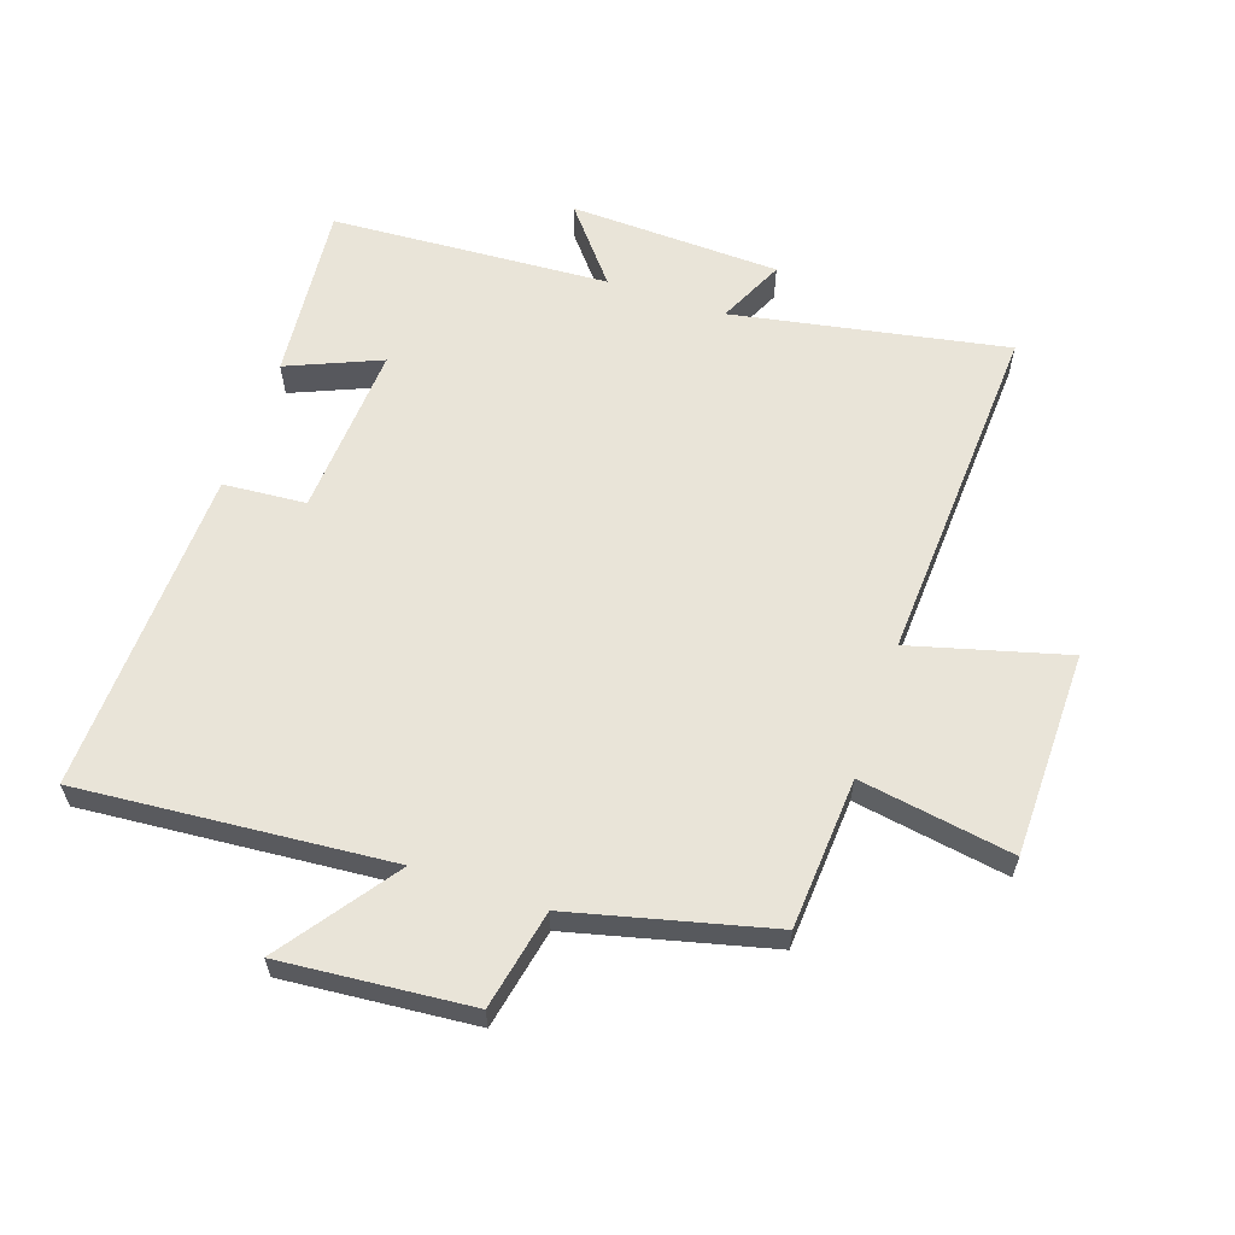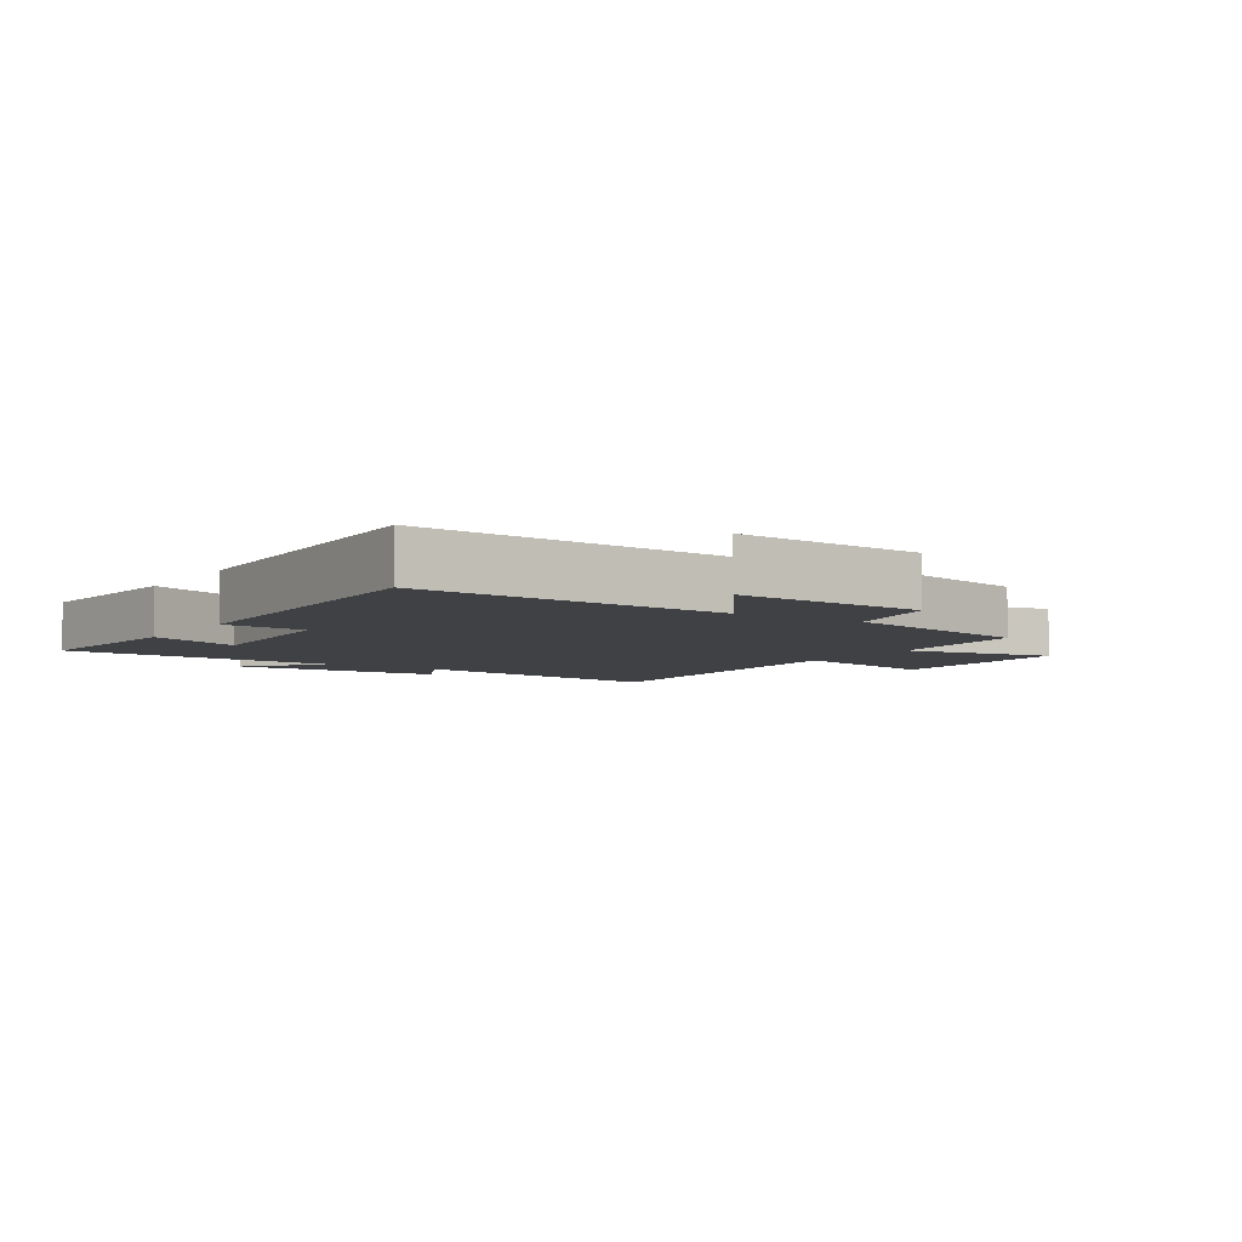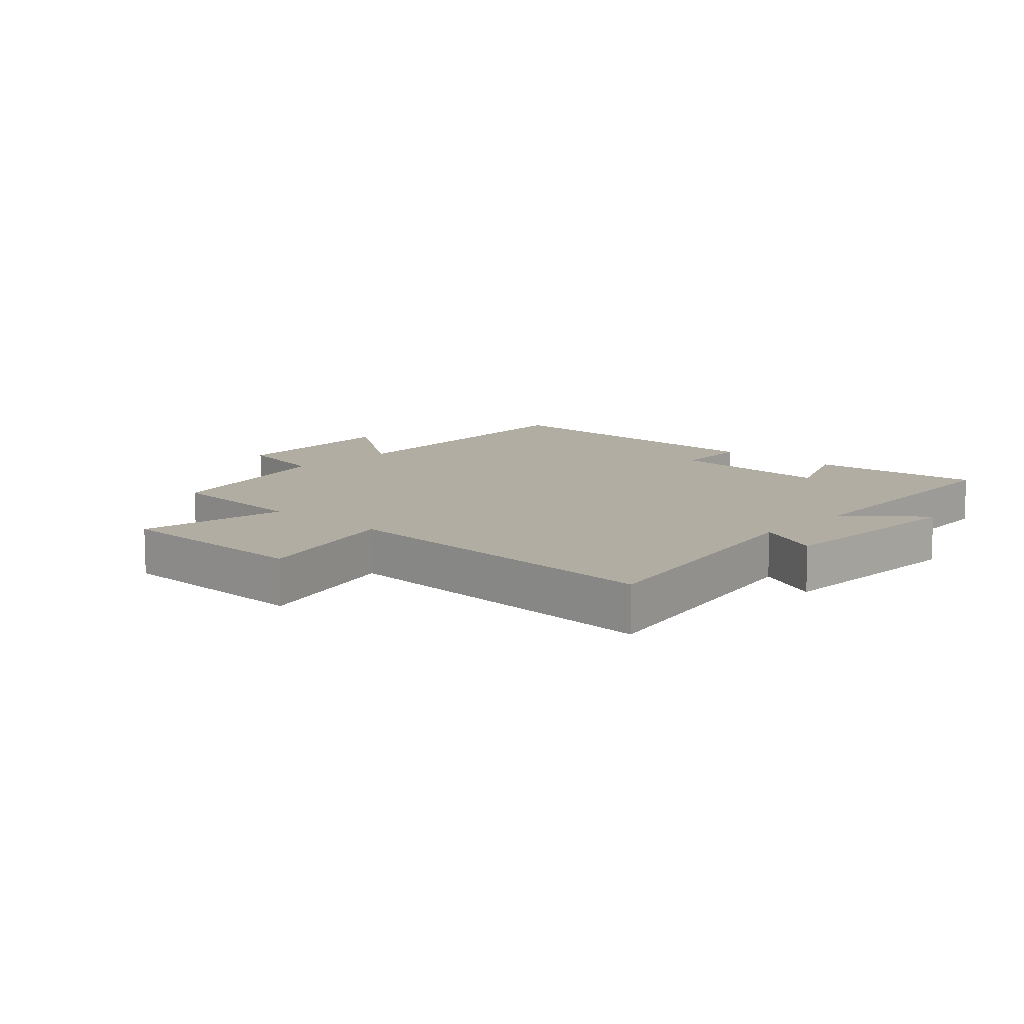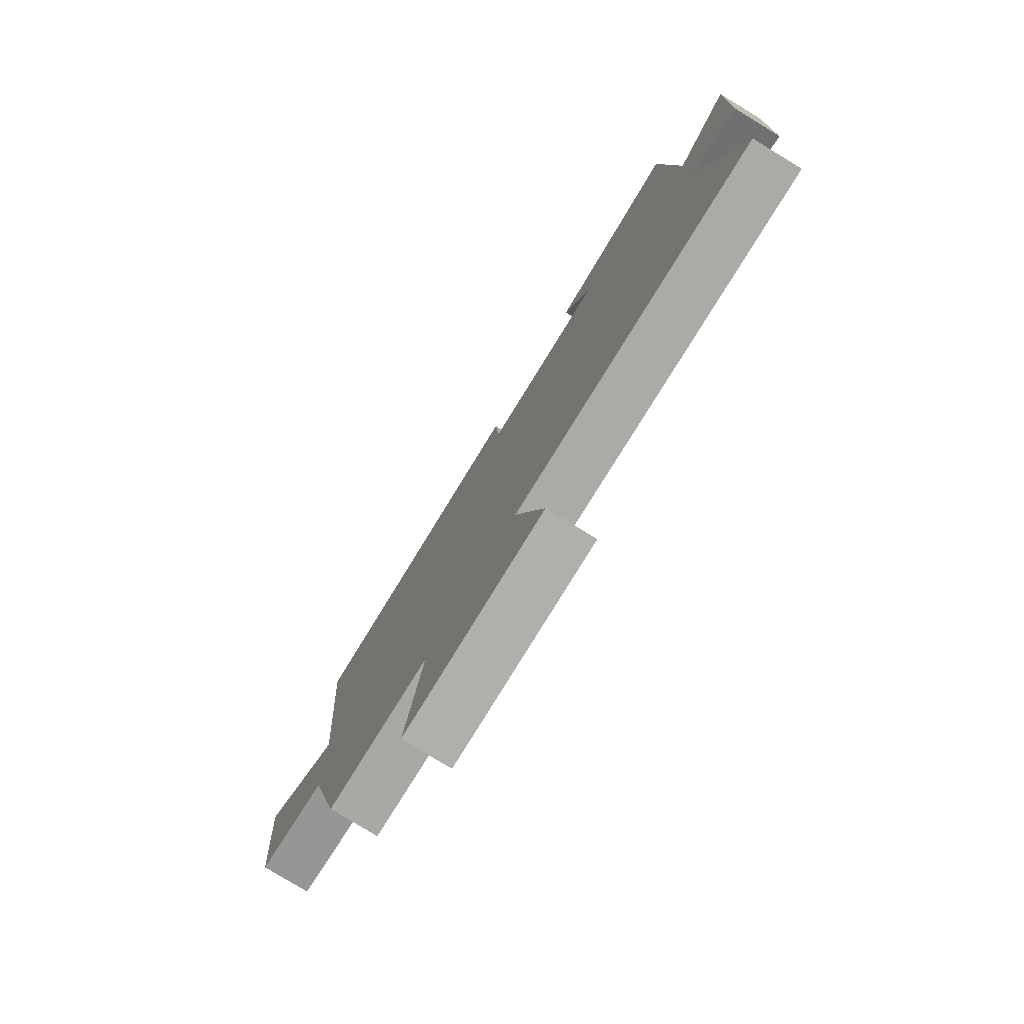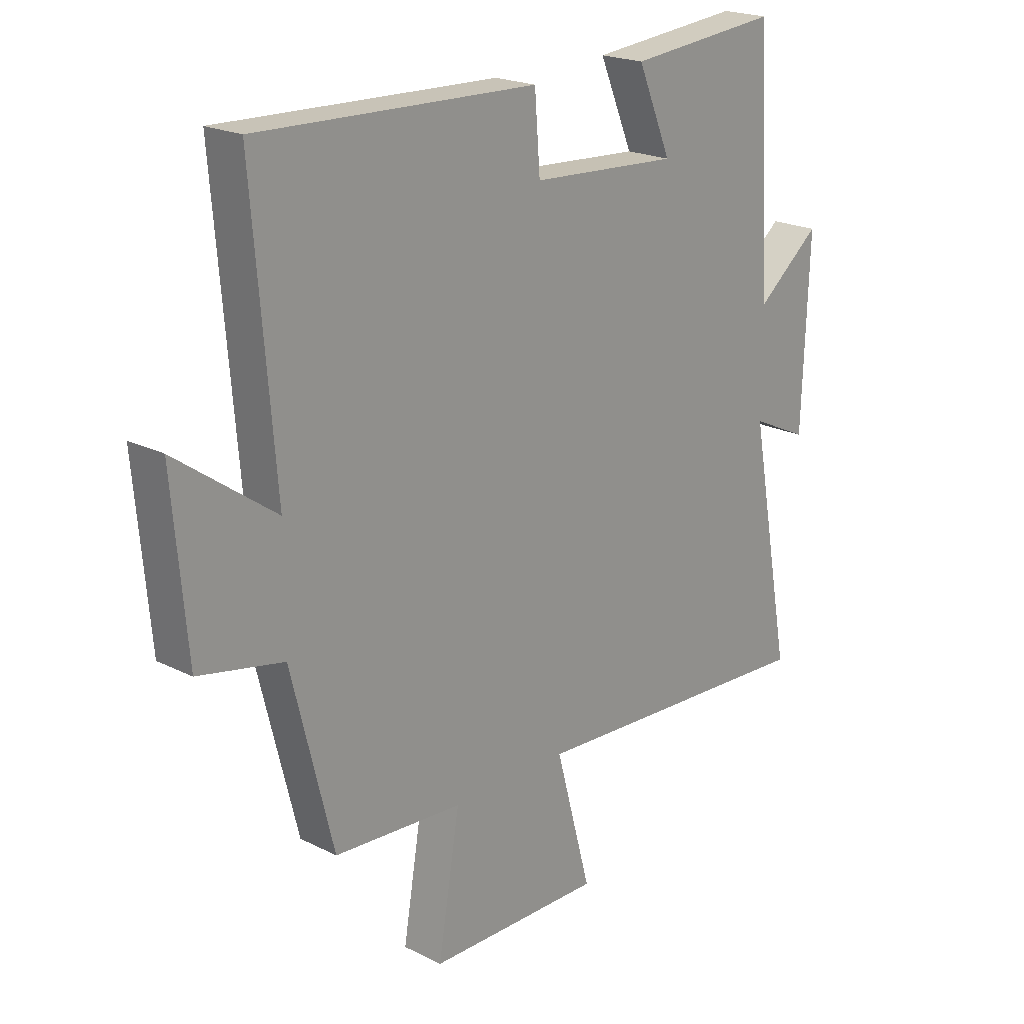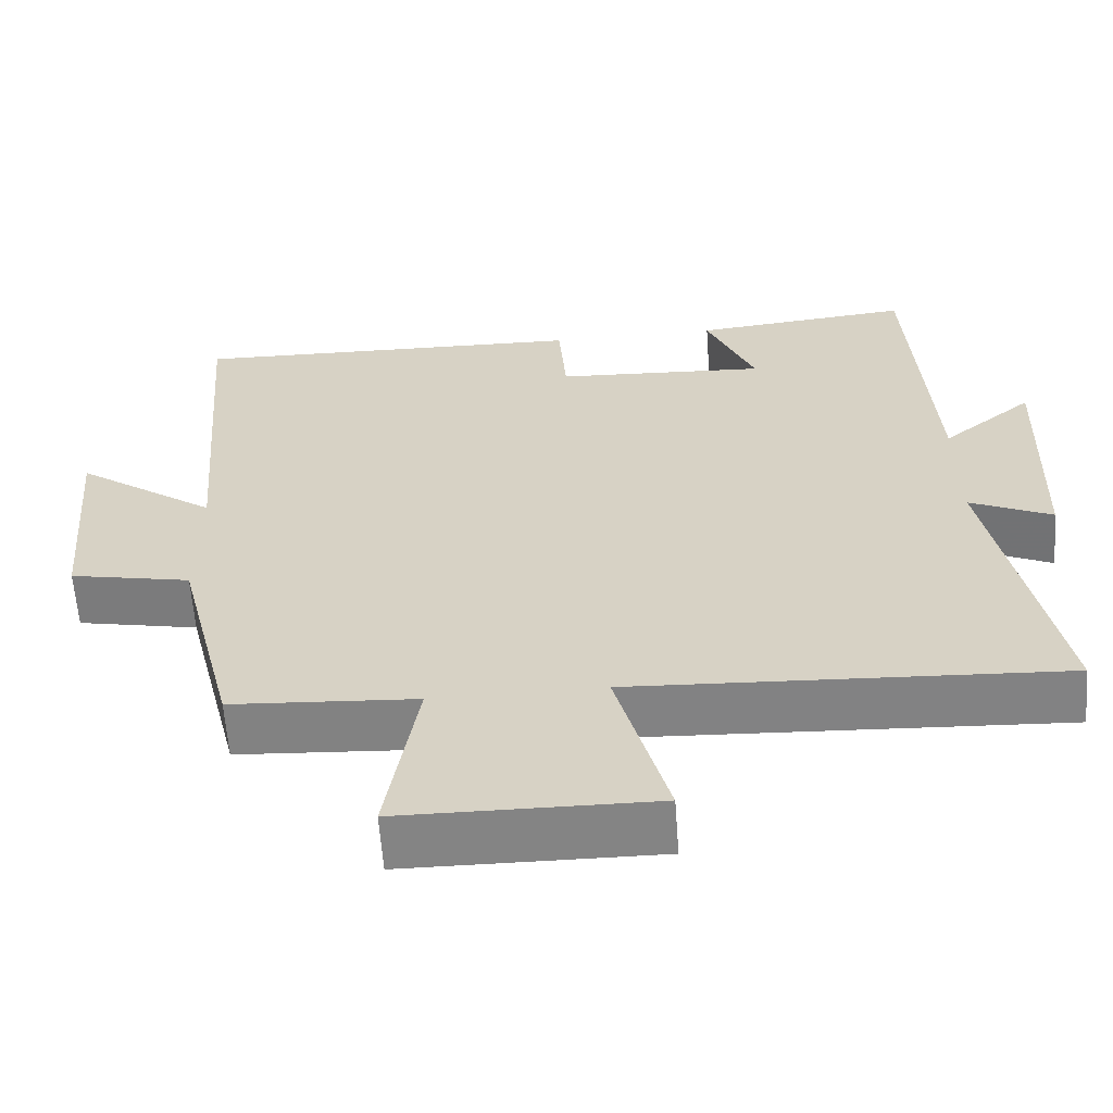
<metadata>
{"format":"obj","ext":"obj","renderer":"f3d","projection":"perspective","resolution":1024,"background":"white","views":[{"elev":60.5,"azim":108.8,"up":"+Y"},{"elev":-5.4,"azim":57.3,"up":"+Y"},{"elev":10.6,"azim":-137.1,"up":"+Y"},{"elev":-78.8,"azim":-121.4,"up":"+Z"},{"elev":20.8,"azim":132.2,"up":"+Z"},{"elev":-61.5,"azim":-175.8,"up":"+Z"}]}
</metadata>
<code>
v 0.423 0.07 -0.484
v 0.185 0.07 -0.5
v 0.225 0.07 -0.74
v -0.099 0.07 -0.744
v -0.033 0.07 -0.5
v -0.58 0.07 -0.529
v -0.5 0.07 -0.099
v -0.605 0.07 -0.148
v -0.617 0.07 0.184
v -0.5 0.07 0.089
v -0.474 0.07 0.527
v -0.194 0.07 0.5
v -0.256 0.07 0.354
v 0.016 0.07 0.37
v 0.026 0.07 0.5
v 0.54 0.07 0.516
v 0.5 0.07 0.027
v 0.682 0.07 0.157
v 0.656 0.07 -0.141
v 0.5 0.07 -0.173
v 0.423 0 -0.484
v 0.185 0 -0.5
v 0.225 0 -0.74
v -0.099 0 -0.744
v -0.033 0 -0.5
v -0.58 0 -0.529
v -0.5 0 -0.099
v -0.605 0 -0.148
v -0.617 0 0.184
v -0.5 0 0.089
v -0.474 0 0.527
v -0.194 0 0.5
v -0.256 0 0.354
v 0.016 0 0.37
v 0.026 0 0.5
v 0.54 0 0.516
v 0.5 0 0.027
v 0.682 0 0.157
v 0.656 0 -0.141
v 0.5 0 -0.173
f 17 18 19 20
f 17 20 1 2
f 14 15 16 17
f 13 14 17 2
f 10 11 12 13
f 10 13 2 3
f 7 8 9 10
f 5 6 7
f 5 7 10
f 3 4 5
f 3 5 10
f 40 39 38 37
f 22 21 40 37
f 37 36 35 34
f 22 37 34 33
f 33 32 31 30
f 23 22 33 30
f 30 29 28 27
f 27 26 25
f 30 27 25
f 25 24 23
f 30 25 23
f 1 21 22 2
f 2 22 23 3
f 3 23 24 4
f 4 24 25 5
f 5 25 26 6
f 6 26 27 7
f 7 27 28 8
f 8 28 29 9
f 9 29 30 10
f 10 30 31 11
f 11 31 32 12
f 12 32 33 13
f 13 33 34 14
f 14 34 35 15
f 15 35 36 16
f 16 36 37 17
f 17 37 38 18
f 18 38 39 19
f 19 39 40 20
f 20 40 21 1

</code>
